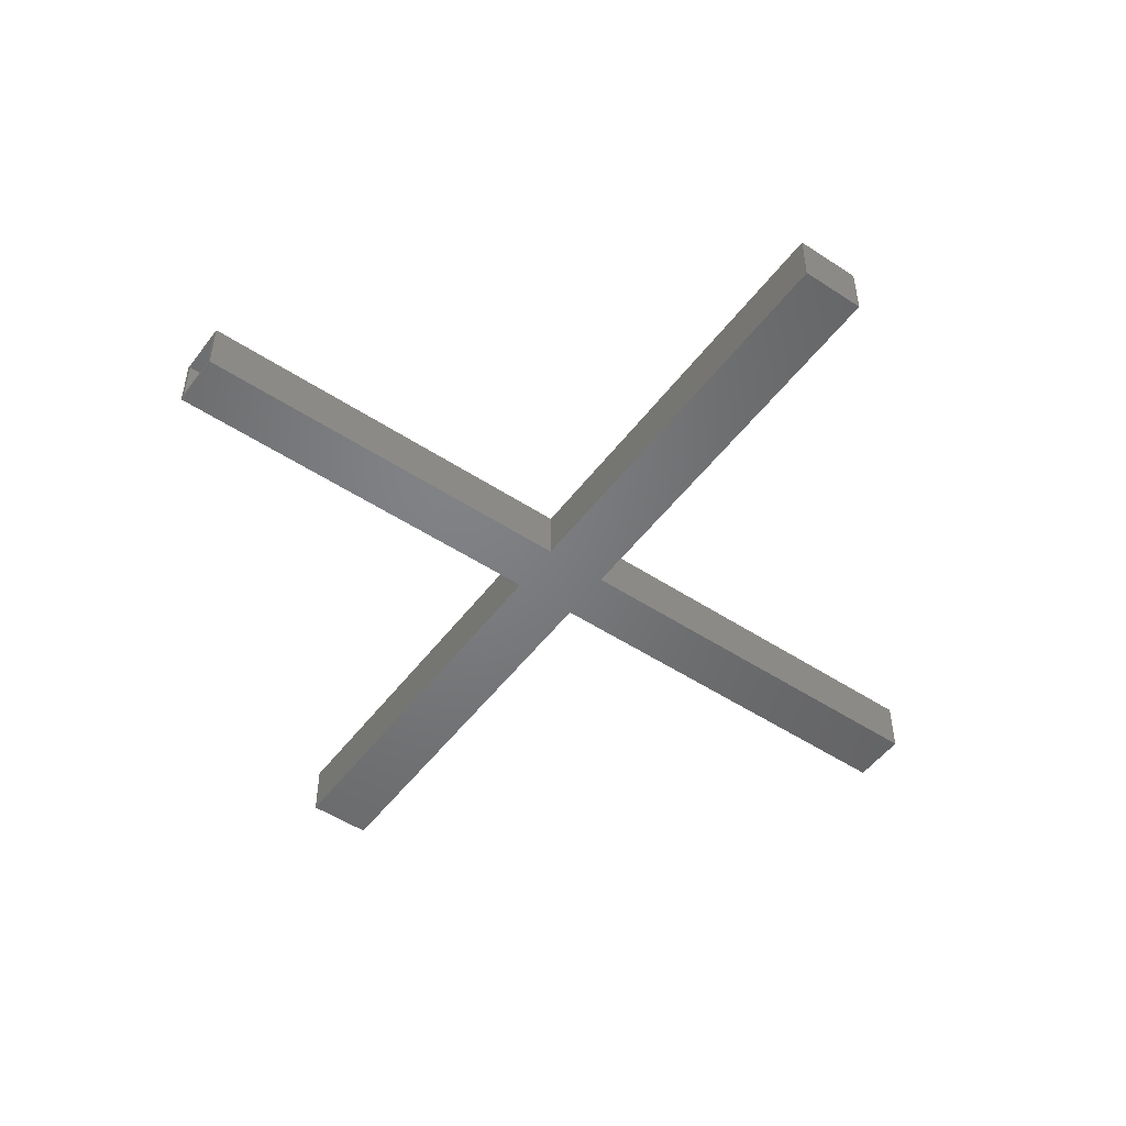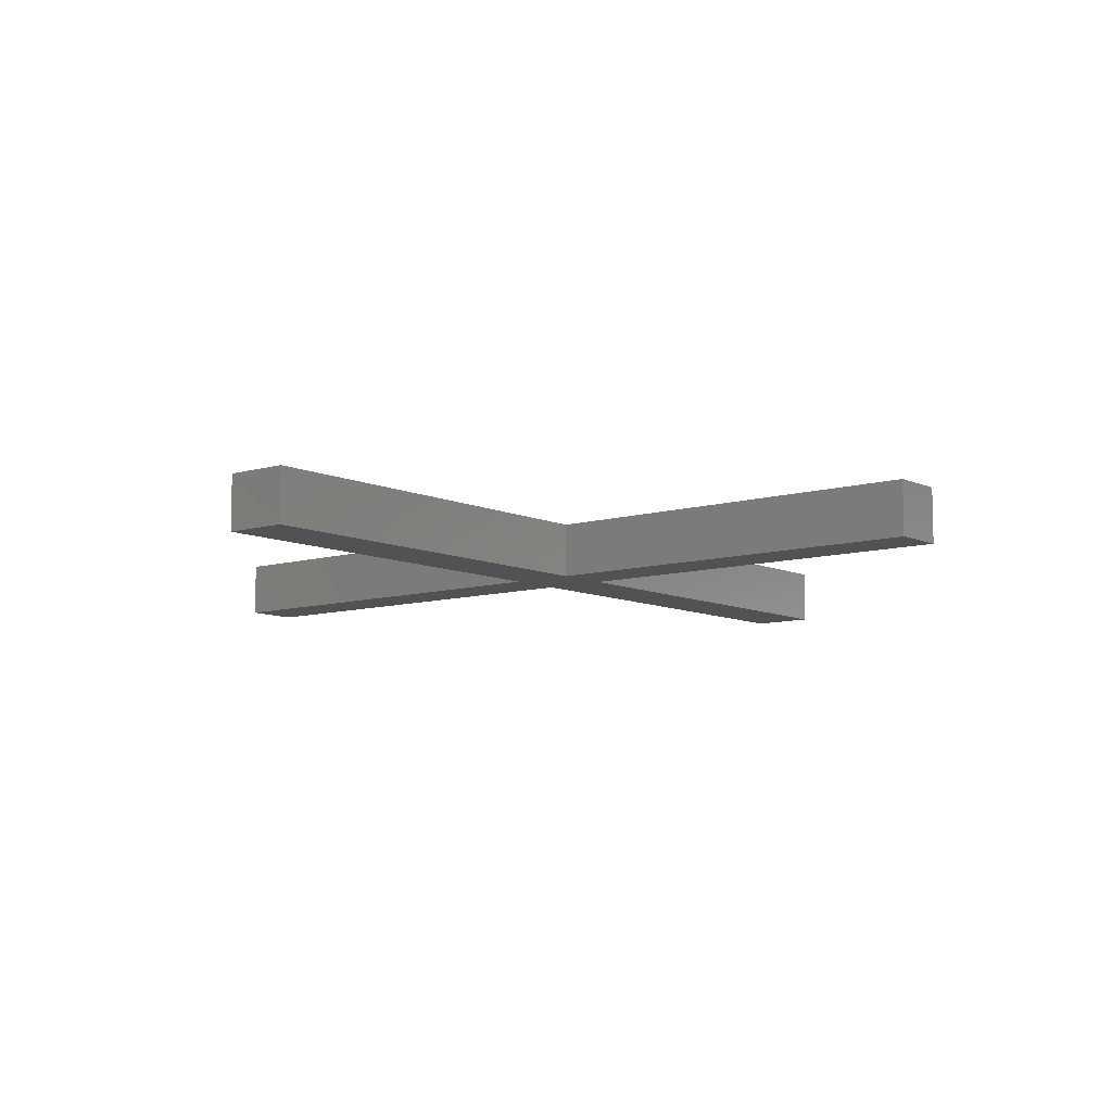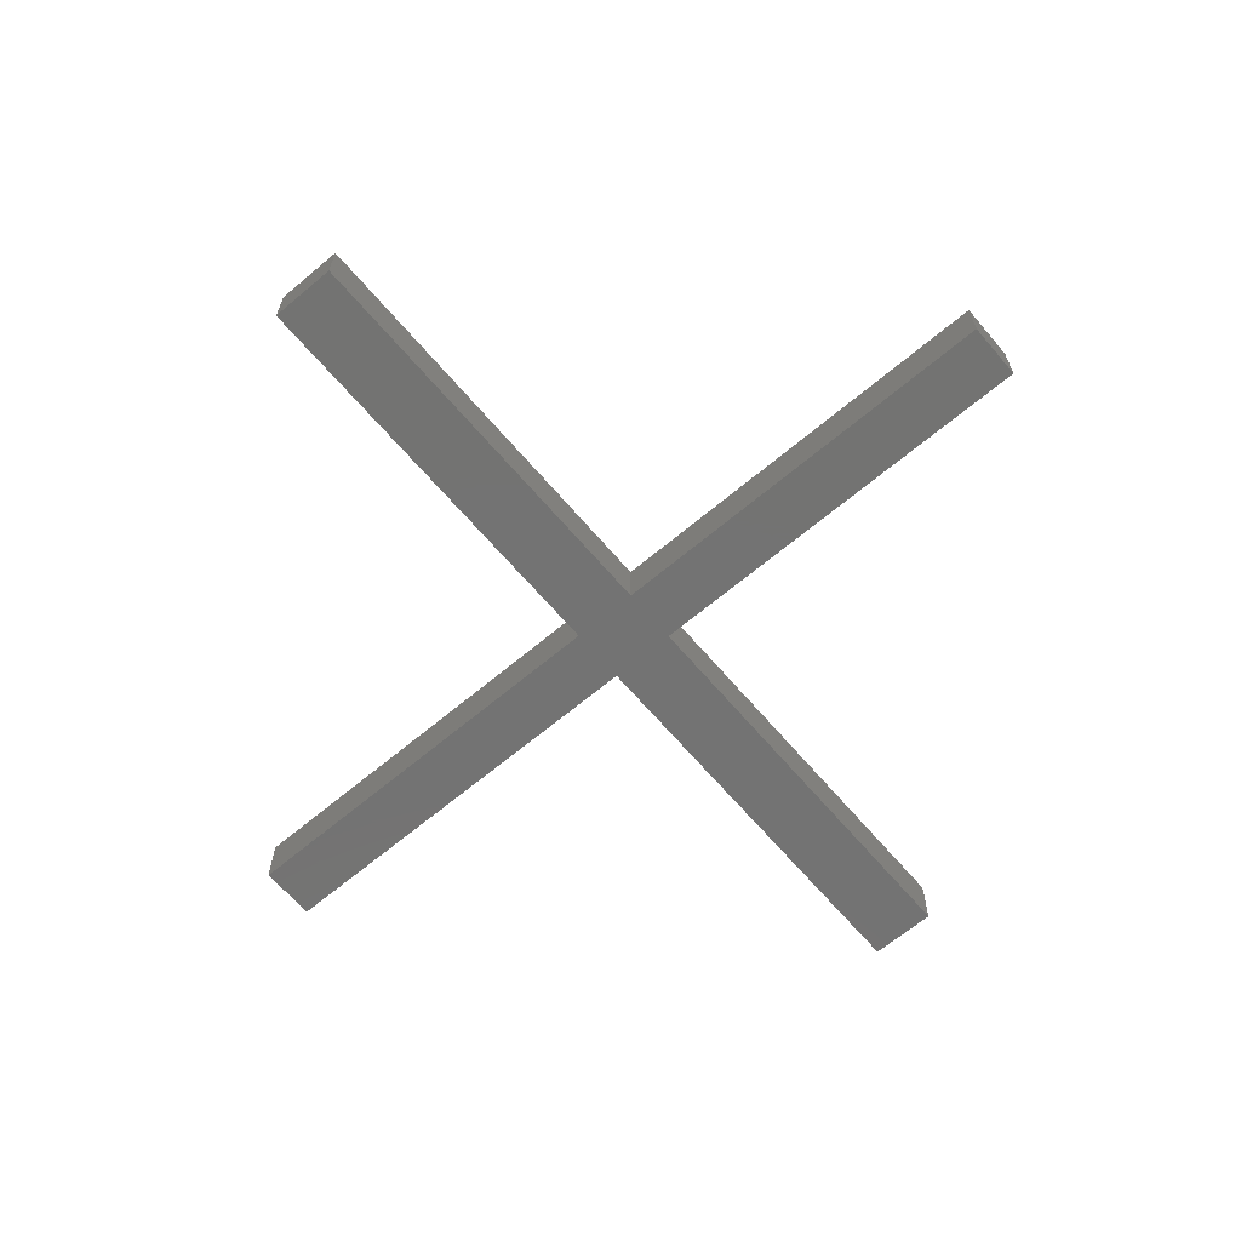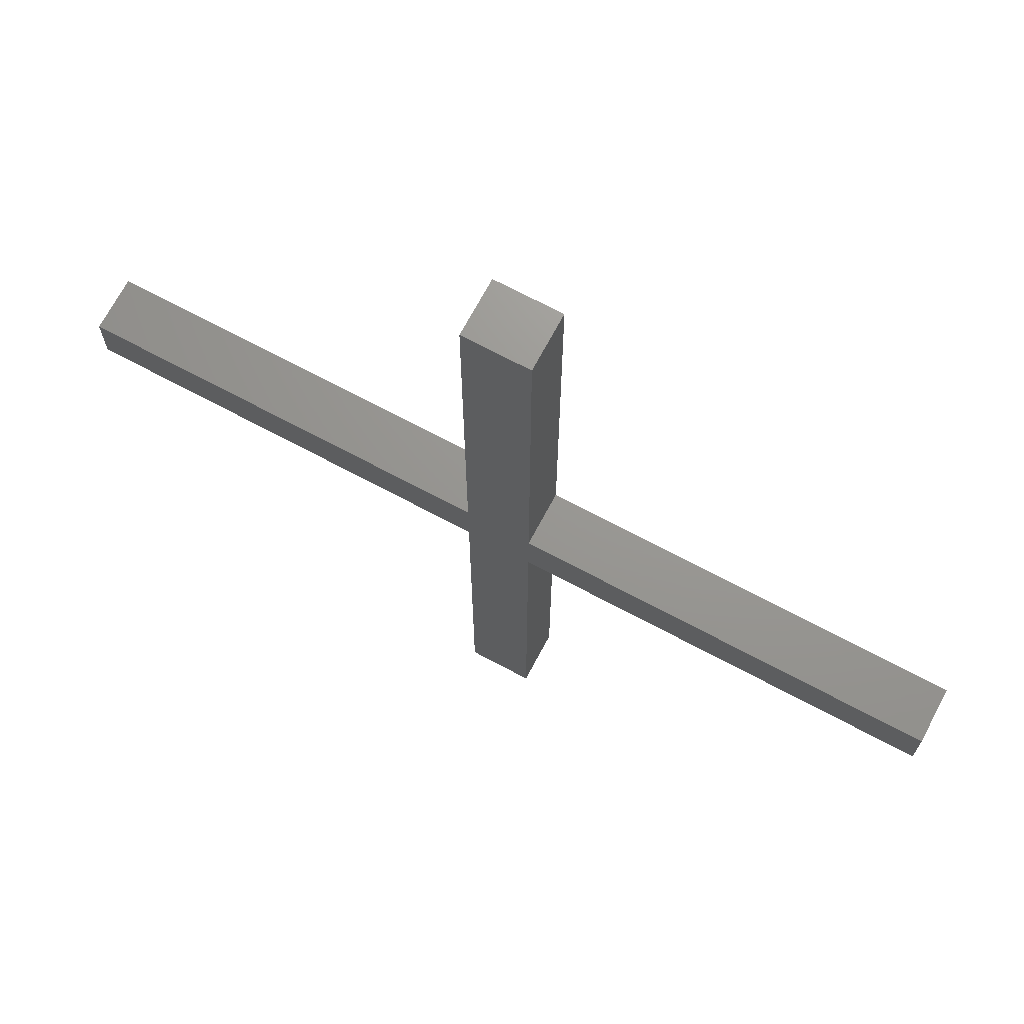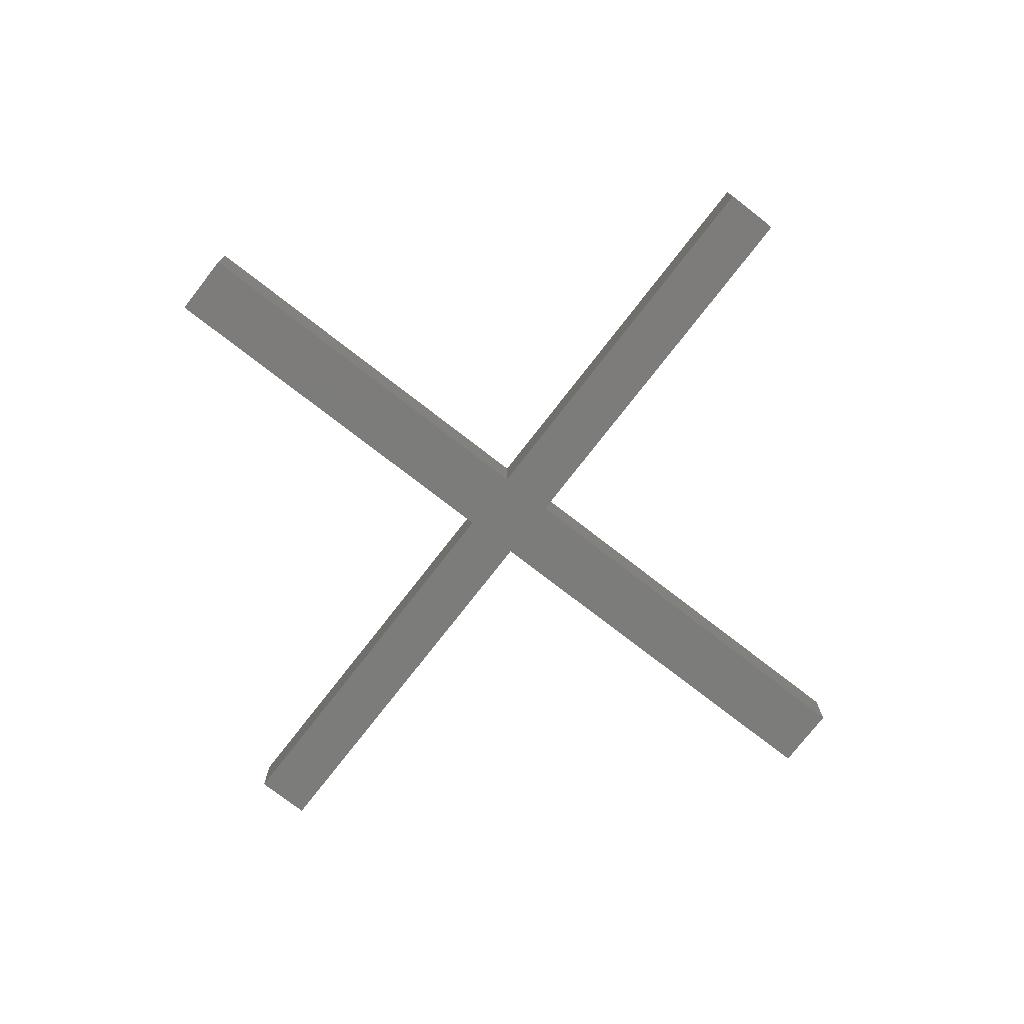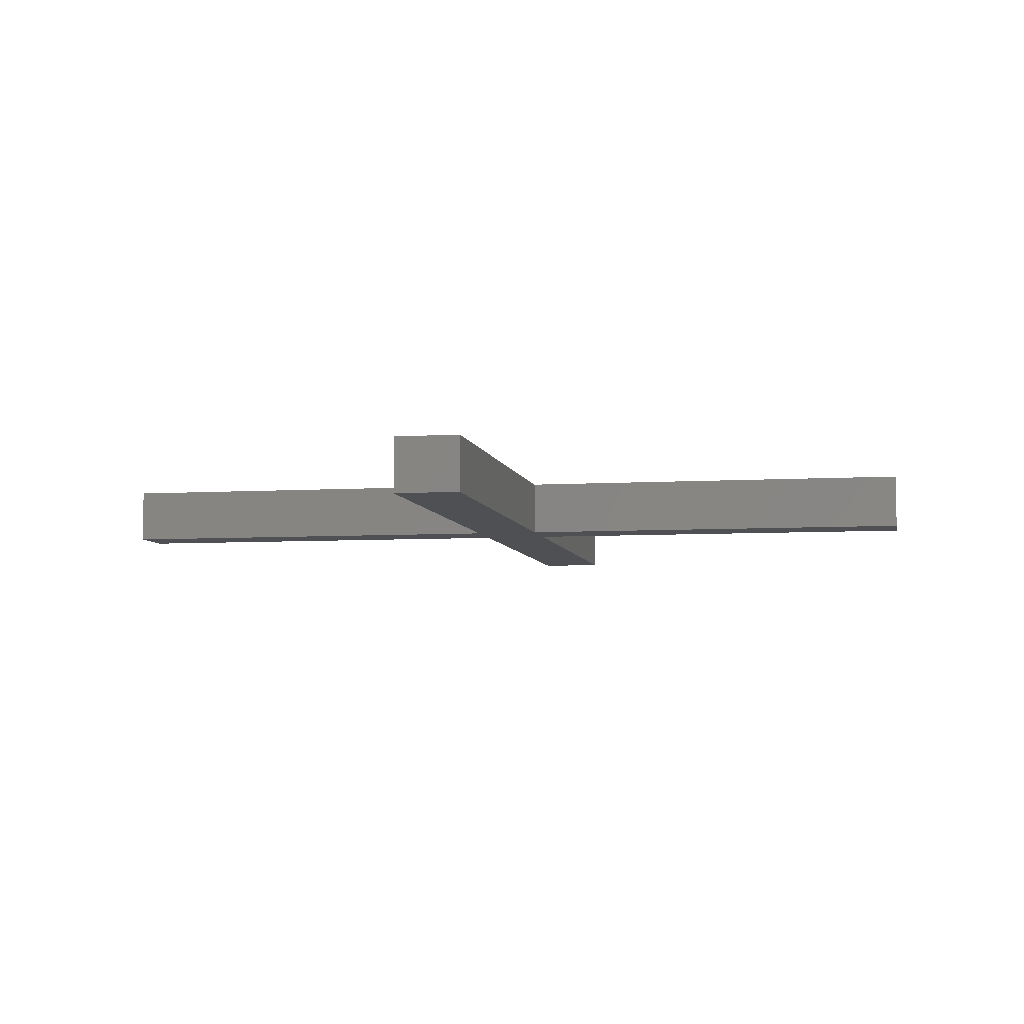
<metadata>
{"format":"stl","ext":"stl","renderer":"f3d","projection":"perspective","resolution":1024,"background":"white","views":[{"elev":-50.8,"azim":144.3,"up":"+Z"},{"elev":-8.9,"azim":-141.0,"up":"+Z"},{"elev":-65.1,"azim":-139.7,"up":"+Z"},{"elev":70.3,"azim":28.1,"up":"+Y"},{"elev":-75.5,"azim":52.2,"up":"+Z"},{"elev":-6.1,"azim":10.7,"up":"+Z"}]}
</metadata>
<code>
# stl→obj: 48 verts, 92 faces
v 0.75 -0.04688 -0.04688
v 0.75 -0.03906 -0.03906
v 0.75 -0.04688 0.04688
v 0.75 0.04786 -0.04688
v 0.75 0.04005 -0.03906
v 0.75 0.04786 0.04688
v 0.75 -0.03906 0.03906
v 0.75 0.04005 0.03906
v 0.04745 -0.03906 0.03906
v 0.04745 -0.03906 -0.03906
v 0.04745 0.04005 0.03906
v 0.04745 0.04005 -0.03906
v 0.04745 -0.7338 -0.03906
v -0.04745 0.7506 -0.03906
v -0.04745 0.04005 -0.03906
v -0.04745 -0.03906 -0.03906
v -0.04745 -0.7338 -0.03906
v 0.04745 0.7506 -0.03906
v -0.7422 0.04005 -0.03906
v -0.7422 -0.03906 -0.03906
v 0.04745 -0.7338 0.03906
v -0.04745 -0.7338 0.03906
v -0.04745 -0.03906 0.03906
v -0.04745 0.04005 0.03906
v -0.04745 0.7506 0.03906
v 0.04745 0.7506 0.03906
v -0.7422 0.04005 0.03906
v -0.7422 -0.03906 0.03906
v -0.75 -0.04688 0.04688
v -0.05526 -0.04688 0.04688
v 0.05526 -0.04688 0.04688
v 0.05526 0.04786 0.04688
v -0.05526 0.04786 0.04688
v -0.75 0.04786 0.04688
v -0.05526 0.7584 0.04688
v 0.05526 0.7584 0.04688
v -0.05526 -0.7416 0.04688
v 0.05526 -0.7416 0.04688
v 0.05526 -0.04688 -0.04688
v -0.05526 -0.04688 -0.04688
v -0.75 -0.04688 -0.04688
v -0.75 0.04786 -0.04688
v -0.05526 0.04786 -0.04688
v 0.05526 0.04786 -0.04688
v -0.05526 0.7584 -0.04688
v 0.05526 0.7584 -0.04688
v -0.05526 -0.7416 -0.04688
v 0.05526 -0.7416 -0.04688
f 1 2 3
f 1 4 2
f 4 5 2
f 4 6 5
f 2 7 3
f 6 3 7
f 6 7 8
f 6 8 5
f 9 7 10
f 10 7 2
f 8 11 5
f 5 11 12
f 13 14 15
f 13 15 16
f 13 16 17
f 14 13 10
f 14 10 12
f 14 12 18
f 12 10 5
f 5 10 2
f 19 20 15
f 15 20 16
f 21 22 23
f 21 23 24
f 21 24 25
f 25 26 11
f 25 11 9
f 25 9 21
f 11 8 9
f 9 8 7
f 27 24 28
f 28 24 23
f 28 23 20
f 20 23 16
f 25 24 14
f 14 24 15
f 23 22 16
f 16 22 17
f 22 21 17
f 17 21 13
f 11 26 12
f 12 26 18
f 21 9 13
f 13 9 10
f 24 27 15
f 15 27 19
f 26 25 18
f 18 25 14
f 19 27 20
f 20 27 28
f 6 29 30
f 6 30 31
f 6 31 3
f 29 6 32
f 29 32 33
f 29 33 34
f 33 32 35
f 35 32 36
f 37 38 30
f 30 38 31
f 4 1 39
f 4 39 40
f 4 40 41
f 41 42 43
f 41 43 44
f 41 44 4
f 43 45 44
f 44 45 46
f 47 40 48
f 48 40 39
f 42 41 34
f 34 41 29
f 33 43 34
f 34 43 42
f 35 45 33
f 33 45 43
f 36 46 35
f 35 46 45
f 32 44 36
f 36 44 46
f 6 4 32
f 32 4 44
f 31 39 3
f 3 39 1
f 38 48 31
f 31 48 39
f 37 47 38
f 38 47 48
f 30 40 37
f 37 40 47
f 29 41 30
f 30 41 40

</code>
